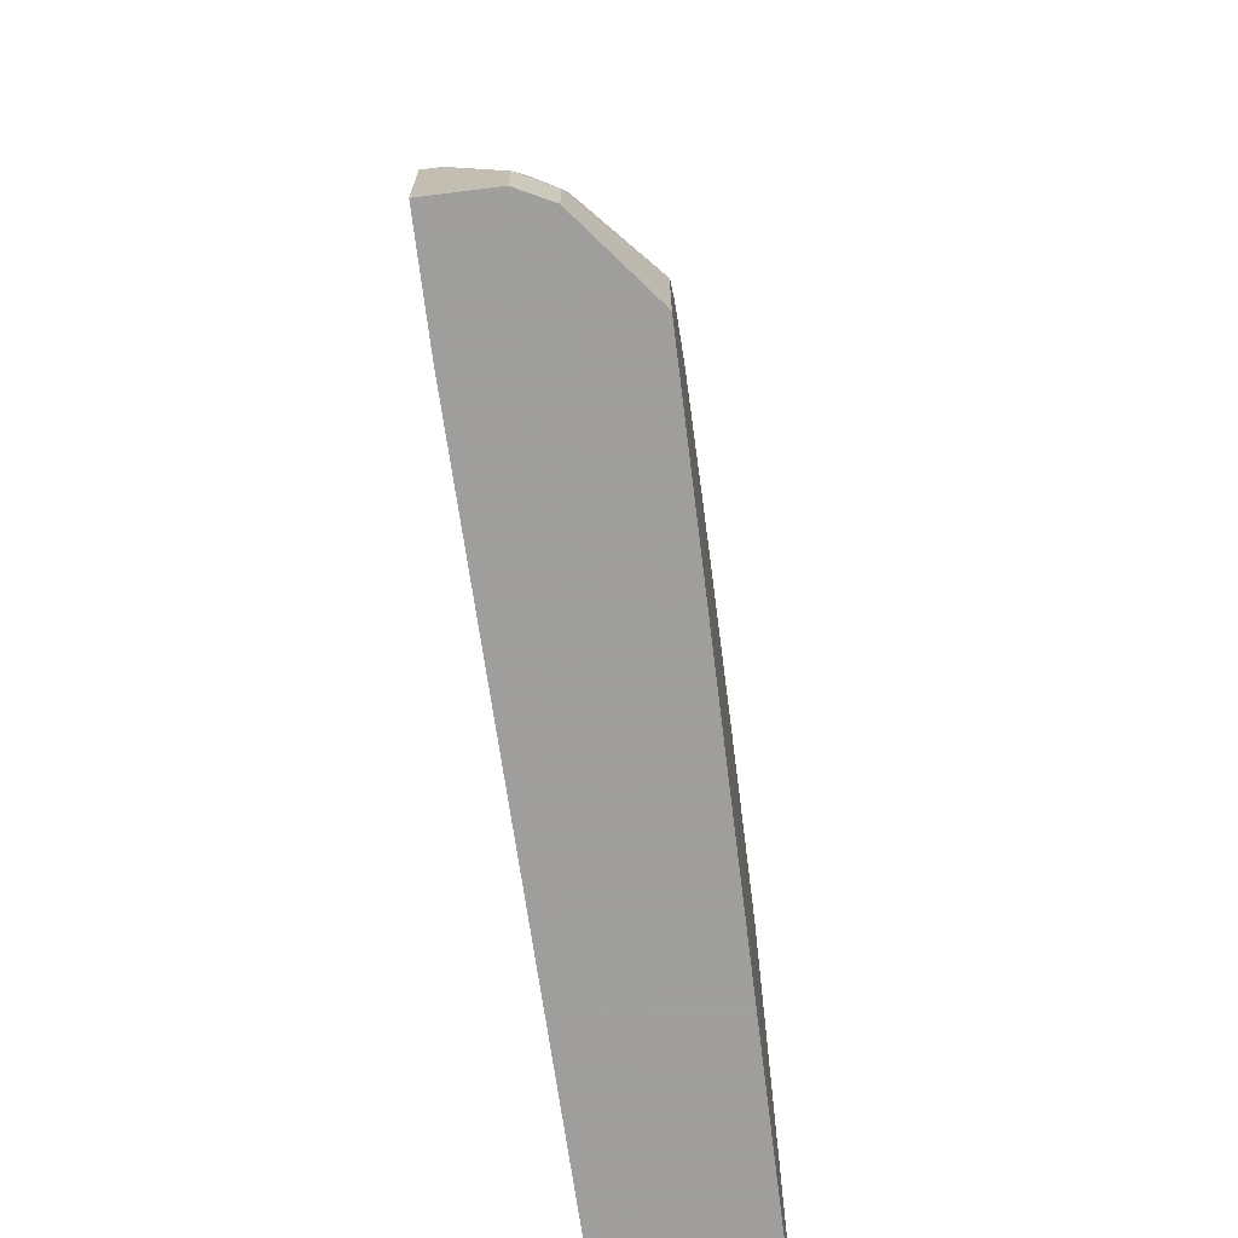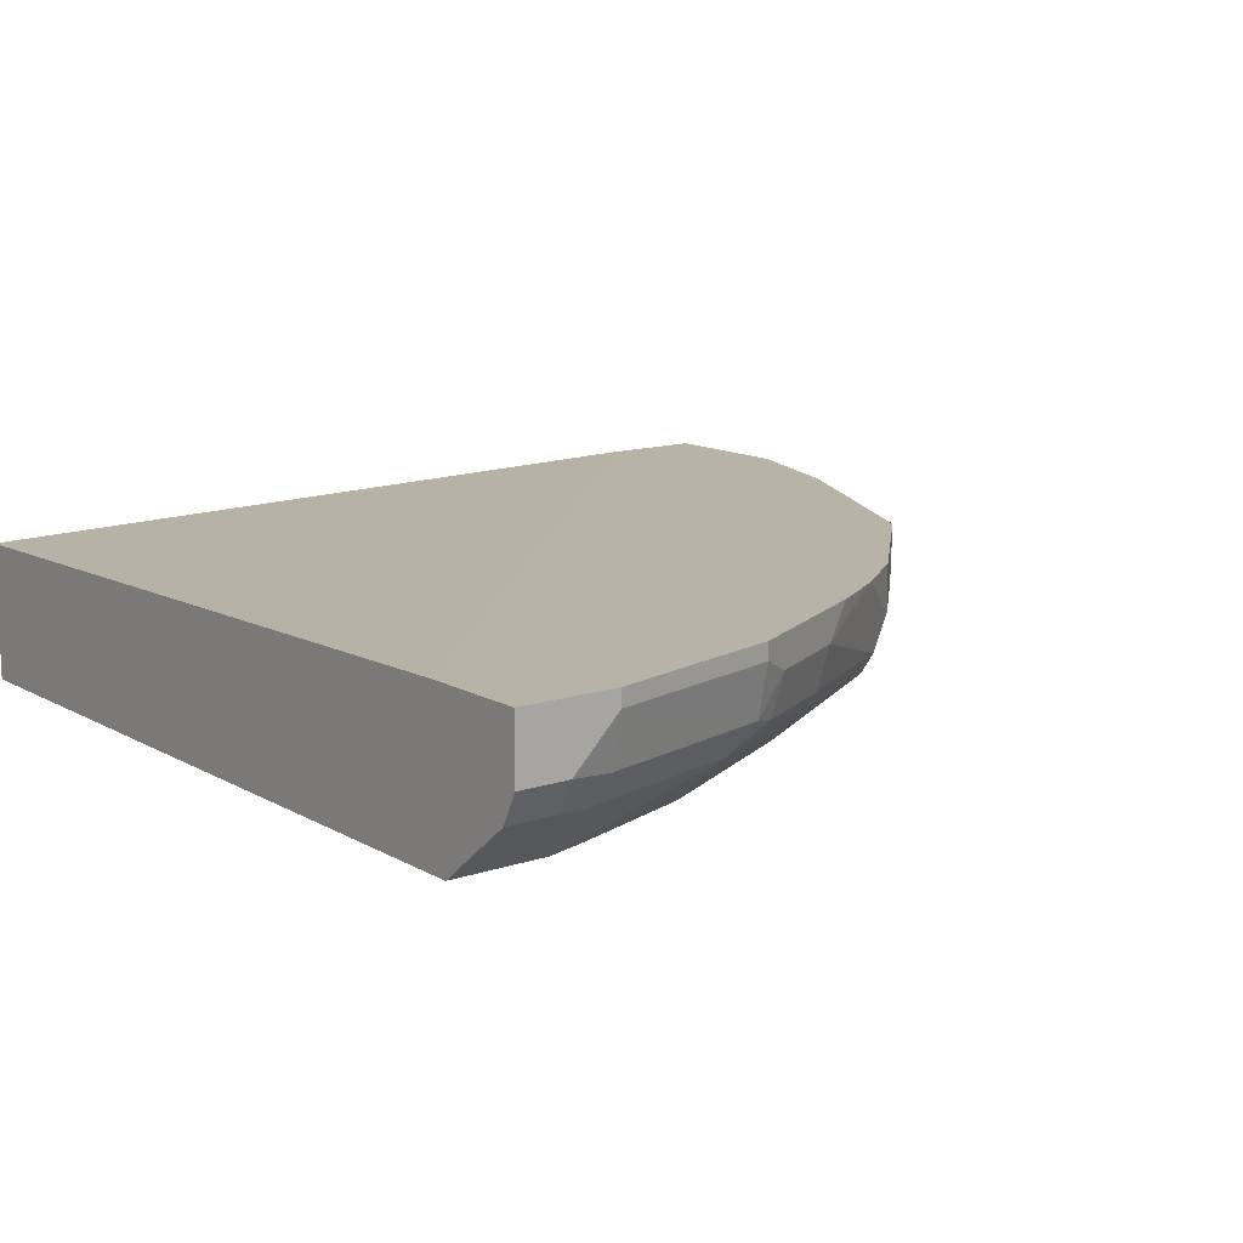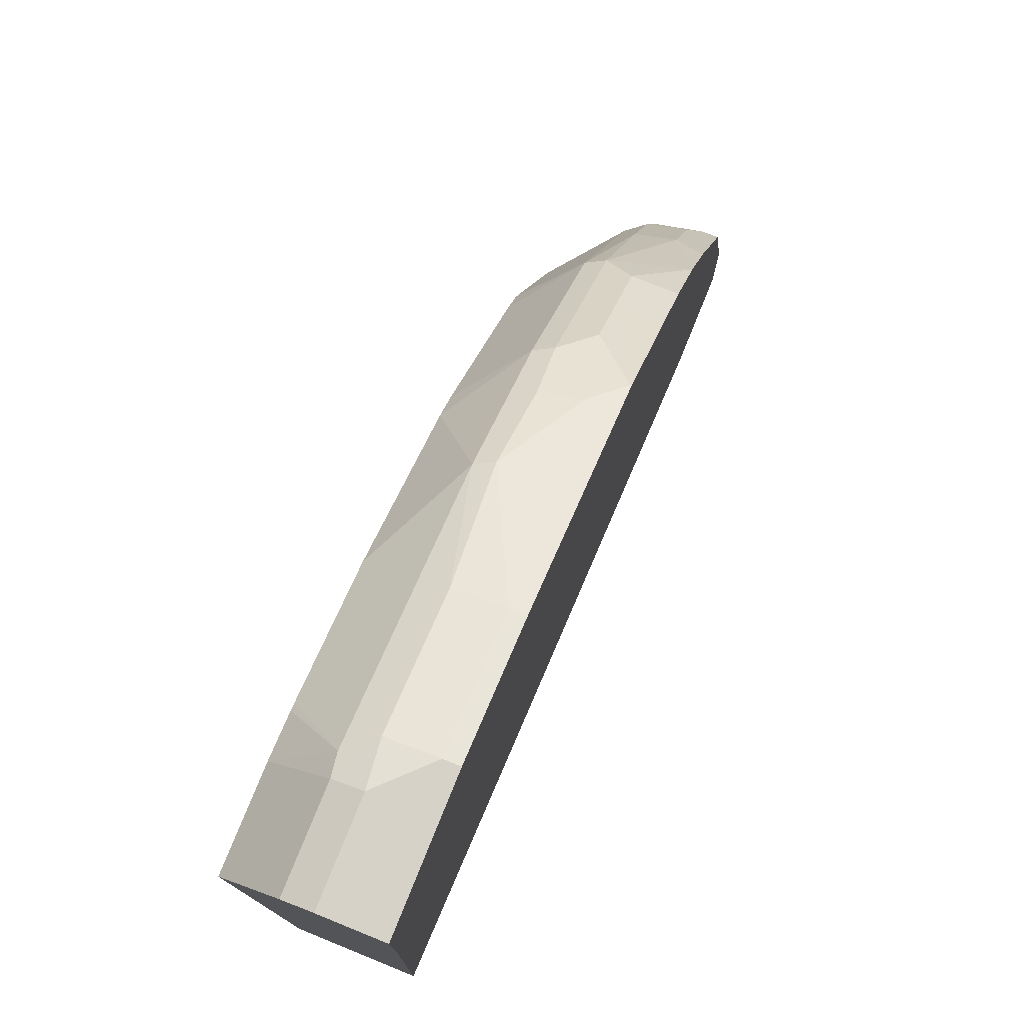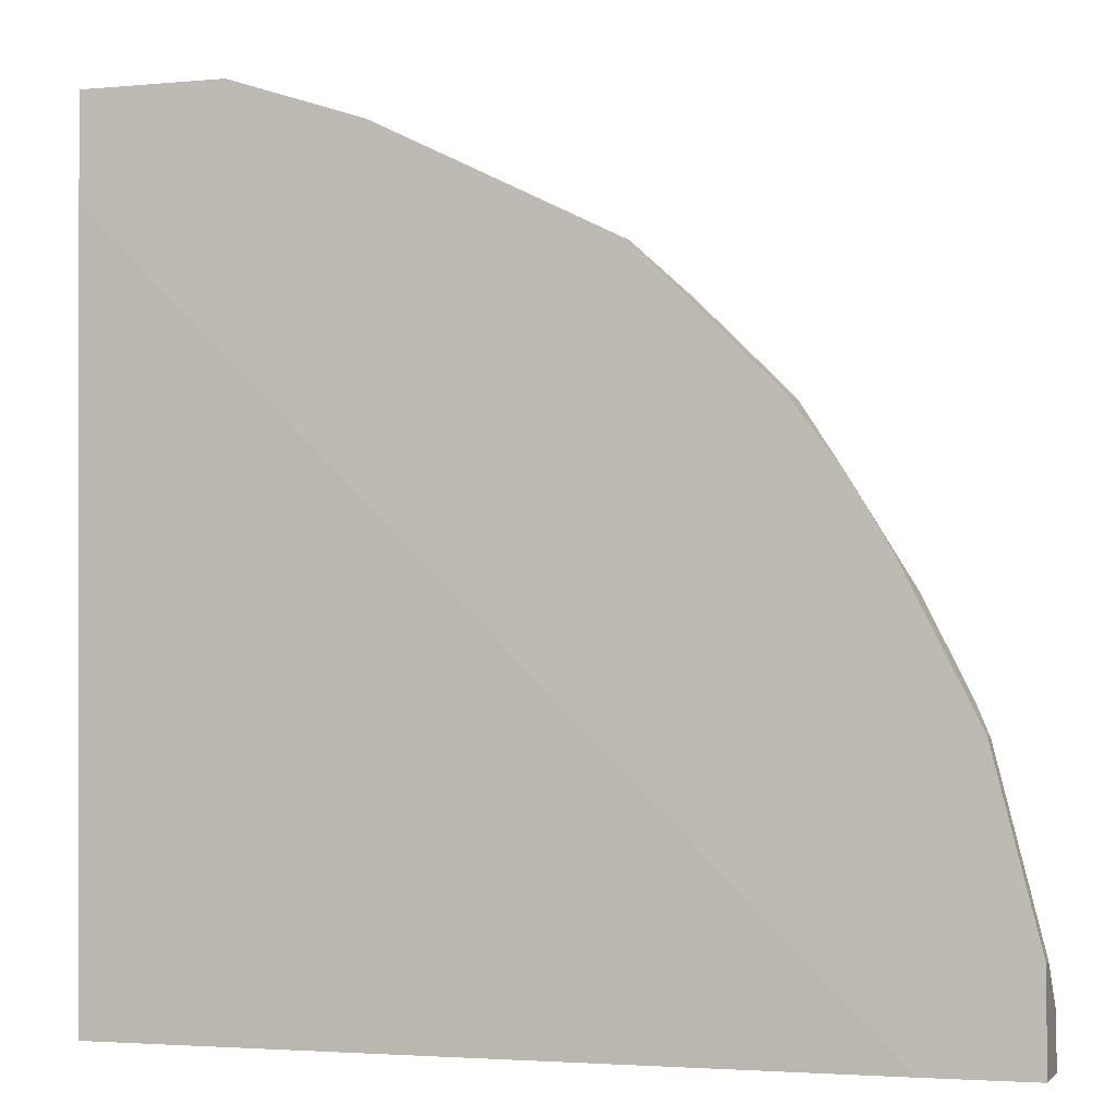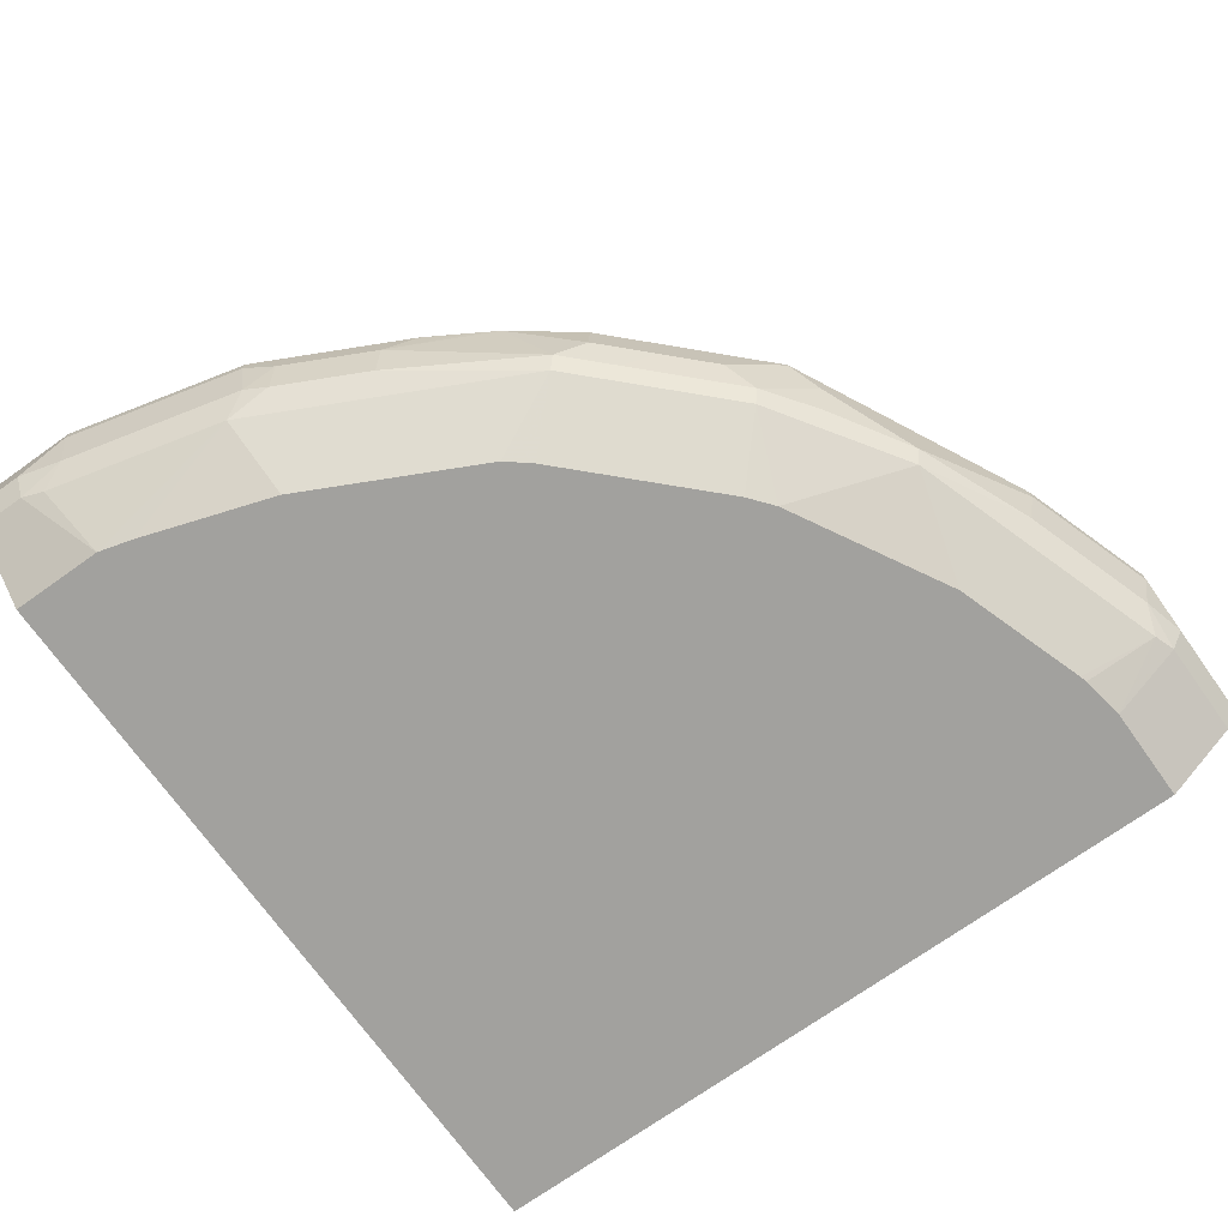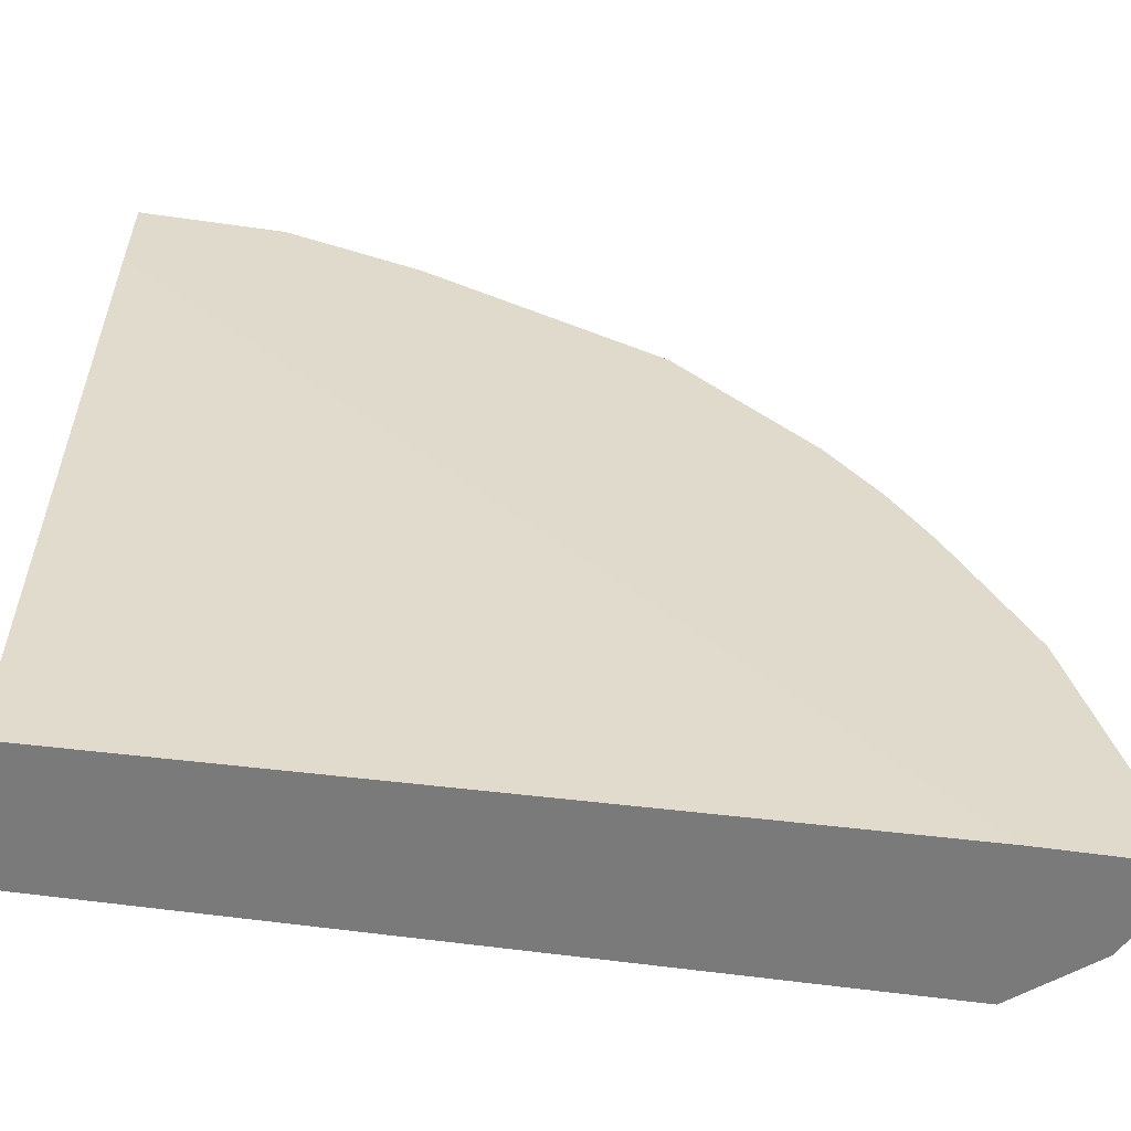
<metadata>
{"format":"obj","ext":"obj","renderer":"f3d","projection":"perspective","resolution":1024,"background":"white","views":[{"elev":-71.1,"azim":97.1,"up":"+Y"},{"elev":12.8,"azim":52.2,"up":"+Z"},{"elev":77.4,"azim":-67.9,"up":"+Y"},{"elev":-3.2,"azim":17.4,"up":"+Y"},{"elev":-72.0,"azim":125.5,"up":"+Z"},{"elev":-58.1,"azim":-8.4,"up":"+Y"}]}
</metadata>
<code>
v 0.1298 0.6487 -0.4749
v 0.2271 0.6163 -0.4749
v 0.1298 0.6487 -0.4866
v 0.02598 0.6487 -0.4749
v 0.2487 0.6055 -0.4749
v 0.2271 0.6163 -0.4866
v 0.1298 0.6406 -0.523
v 0.09736 0.6487 -0.519
v 0.02598 0.6487 -0.519
v 0.02598 0.5734 -0.4749
v 0.2487 0.6055 -0.4974
v 0.3352 0.5622 -0.4749
v 0.2271 0.6081 -0.523
v 0.3082 0.5676 -0.5433
v 0.1136 0.6325 -0.5433
v 0.09736 0.6379 -0.5406
v 0.02598 0.6379 -0.5406
v 0.02598 0.029 -0.4866
v 0.5731 0.029 -0.4749
v 0.3352 0.5622 -0.5082
v 0.3136 0.573 -0.5298
v 0.4 0.5298 -0.4749
v 0.373 0.5352 -0.5271
v 0.4054 0.5027 -0.5433
v 0.3497 0.4794 -0.5839
v 0.2324 0.5446 -0.5839
v 0.1351 0.577 -0.5839
v 0.1298 0.5787 -0.5839
v 0.09724 0.5838 -0.5839
v 0.02598 0.5838 -0.5839
v 0.02598 0.029 -0.5838
v 0.6487 0.029 -0.4749
v 0.4 0.5298 -0.4757
v 0.3784 0.5406 -0.4974
v 0.4649 0.4649 -0.4749
v 0.4108 0.5081 -0.5298
v 0.4757 0.4433 -0.5298
v 0.4379 0.4703 -0.5433
v 0.3676 0.4649 -0.5839
v 0.02598 0.519 -0.5839
v 0.5189 0.029 -0.5839
v 0.6487 0.029 -0.519
v 0.6487 0.09736 -0.4749
v 0.4649 0.4649 -0.5082
v 0.4324 0.4973 -0.5082
v 0.4973 0.4325 -0.4749
v 0.5082 0.4108 -0.5298
v 0.5027 0.4054 -0.5433
v 0.4649 0.3676 -0.5839
v 0.5838 0.029 -0.5839
v 0.6487 0.06491 -0.519
v 0.6379 0.029 -0.5406
v 0.6487 0.09736 -0.4866
v 0.6162 0.2271 -0.4749
v 0.4973 0.4325 -0.5082
v 0.5329 0.3845 -0.4749
v 0.573 0.3136 -0.4974
v 0.5676 0.3082 -0.5271
v 0.6 0.2109 -0.5433
v 0.4794 0.3497 -0.5839
v 0.5838 0.09724 -0.5839
v 0.6406 0.09736 -0.523
v 0.6379 0.06491 -0.5406
v 0.6081 0.2271 -0.523
v 0.6162 0.2271 -0.4866
v 0.6104 0.2388 -0.4749
v 0.5416 0.37 -0.4749
v 0.5622 0.3352 -0.4757
v 0.6054 0.2487 -0.4974
v 0.6 0.2433 -0.5271
v 0.6325 0.08111 -0.5433
v 0.5837 0.09749 -0.5839
v 0.5767 0.1227 -0.5839
v 0.5443 0.22 -0.5839
v 0.5622 0.3352 -0.4749
v 0.5617 0.3361 -0.4749
f 34 45 36
f 37 55 47
f 35 46 55
f 35 55 44
f 36 45 37
f 37 44 55
f 38 49 39
f 37 48 38
f 37 45 44
f 38 48 49
f 42 52 63
f 42 63 51
f 43 53 65
f 33 45 34
f 37 47 48
f 33 44 45
f 25 50 41
f 32 51 53
f 25 49 60
f 25 60 74
f 25 74 73
f 25 73 72
f 25 72 61
f 25 61 50
f 43 65 54
f 25 41 40
f 25 40 30
f 25 30 29
f 25 29 28
f 25 28 27
f 25 27 26
f 31 40 41
f 32 42 51
f 32 53 43
f 46 56 55
f 51 62 53
f 47 56 57
f 59 62 71
f 59 71 61
f 59 61 72
f 59 72 73
f 59 73 74
f 61 71 63
f 62 63 71
f 64 70 69
f 64 69 65
f 65 69 66
f 66 69 68
f 66 68 75
f 67 76 68
f 68 76 75
f 25 39 49
f 59 64 62
f 47 55 56
f 59 70 64
f 57 69 70
f 47 57 58
f 47 58 48
f 48 58 70
f 48 70 59
f 48 59 74
f 48 74 60
f 48 60 49
f 50 61 63
f 50 63 52
f 51 63 62
f 53 62 64
f 53 64 65
f 56 67 57
f 57 67 68
f 57 68 69
f 57 70 58
f 24 39 25
f 54 65 66
f 24 37 38
f 1 12 5
f 1 5 2
f 24 38 39
f 2 5 11
f 2 11 6
f 3 7 8
f 3 6 13
f 4 9 17
f 4 17 30
f 4 30 40
f 4 40 31
f 4 31 18
f 4 18 10
f 5 12 20
f 5 20 11
f 1 22 12
f 6 11 13
f 1 35 22
f 1 56 46
f 1 2 6
f 1 6 3
f 1 3 8
f 1 8 9
f 1 9 4
f 1 4 10
f 1 10 19
f 1 19 32
f 1 32 43
f 1 43 54
f 1 54 66
f 1 66 75
f 1 75 76
f 1 76 67
f 1 67 56
f 1 46 35
f 7 13 14
f 3 13 7
f 7 15 16
f 16 30 17
f 18 31 41
f 18 41 50
f 18 50 52
f 18 52 42
f 18 42 32
f 18 32 19
f 7 14 15
f 20 34 21
f 21 34 23
f 22 35 44
f 22 44 33
f 23 34 36
f 23 36 24
f 24 36 37
f 16 29 30
f 15 29 16
f 20 33 34
f 15 27 28
f 15 28 29
f 7 16 8
f 8 16 17
f 8 17 9
f 10 18 19
f 11 21 13
f 12 22 33
f 12 33 20
f 11 20 21
f 13 21 14
f 14 21 23
f 14 23 24
f 14 24 25
f 14 25 26
f 14 26 15
f 15 26 27

</code>
